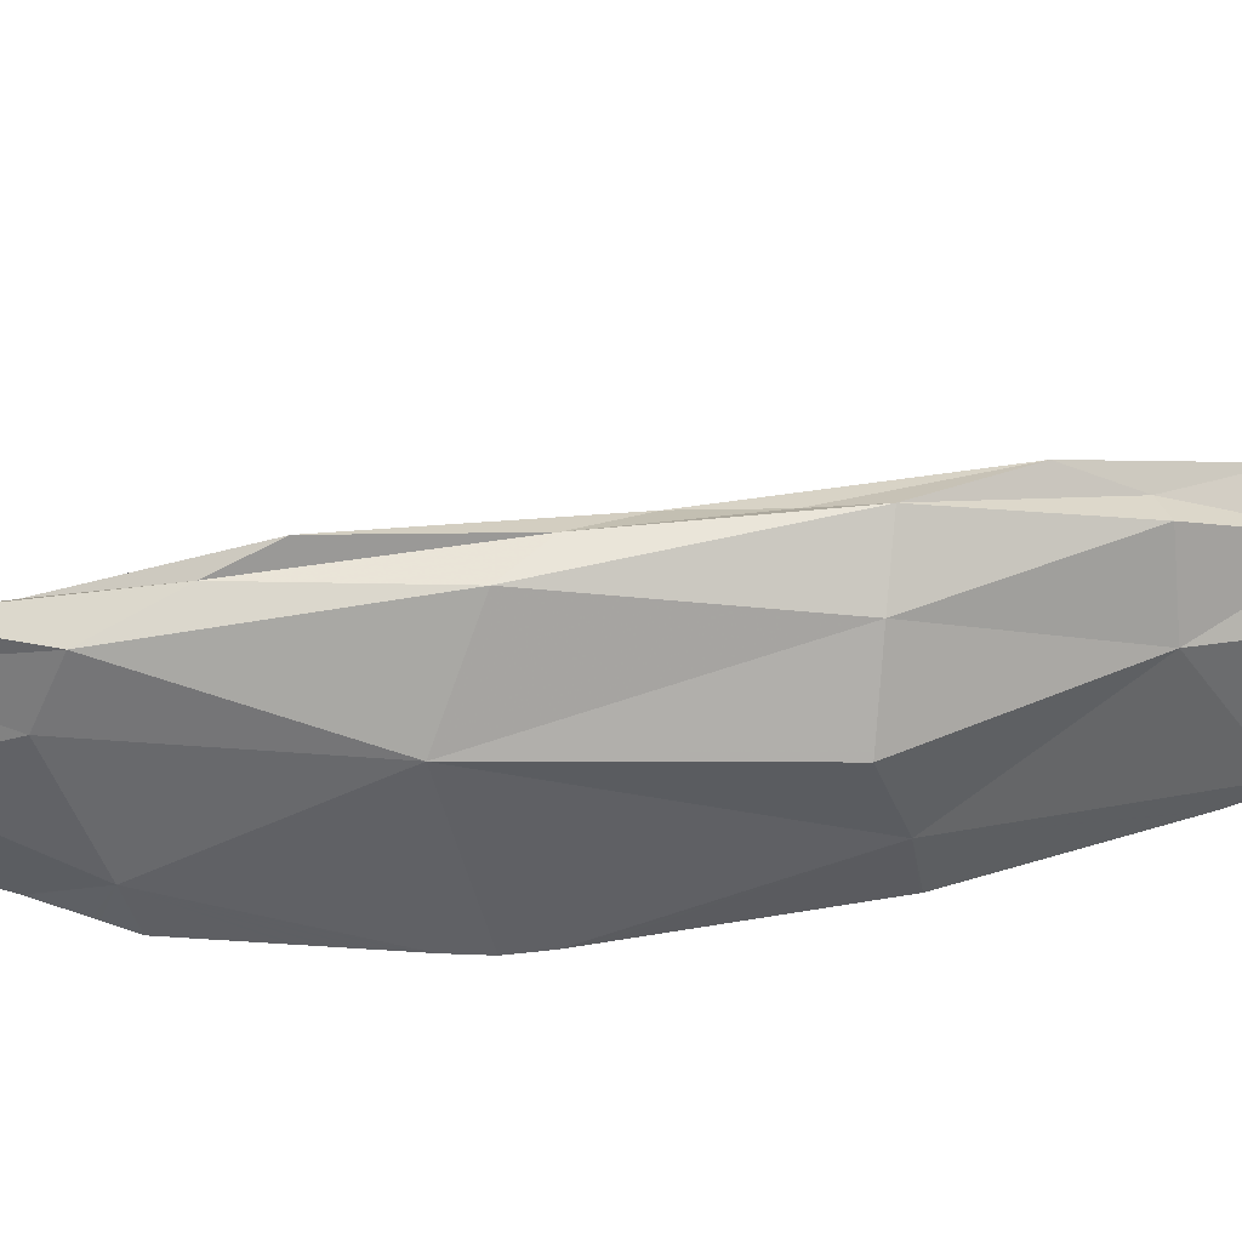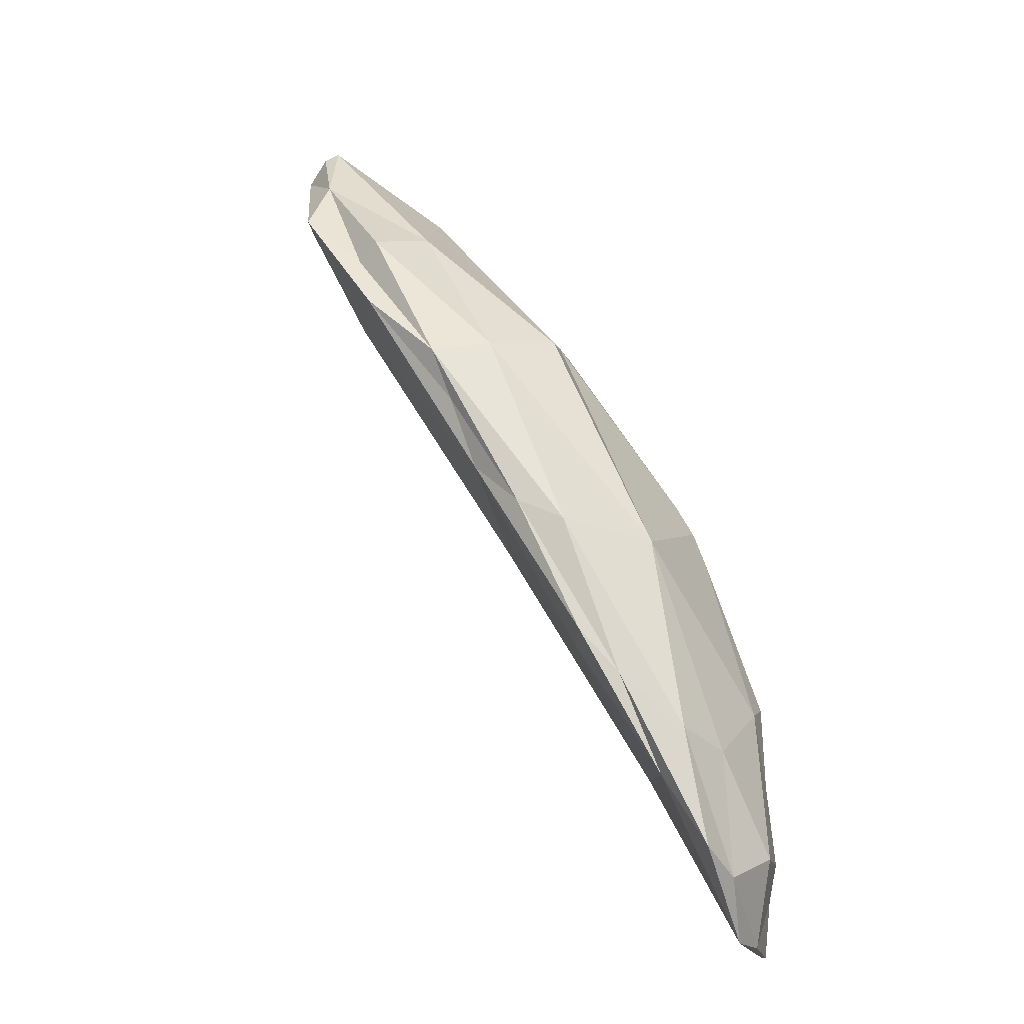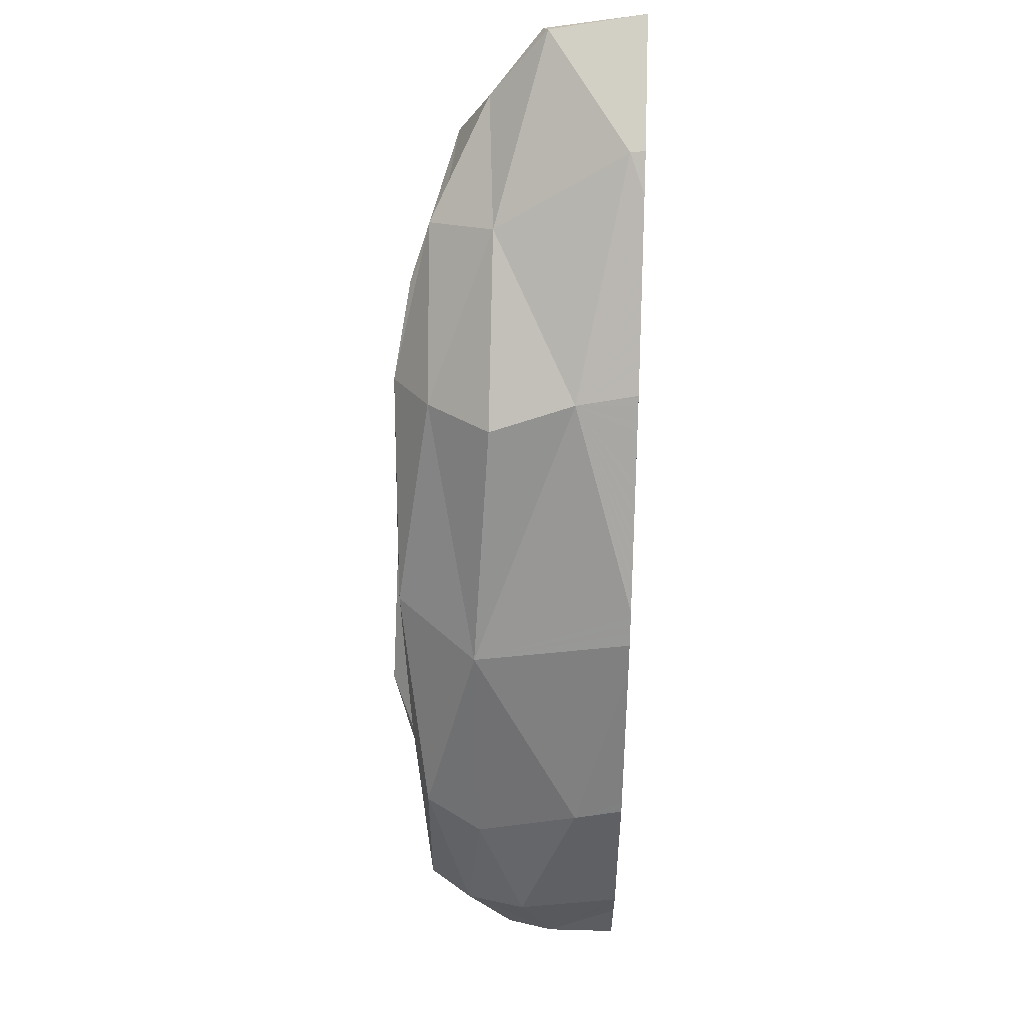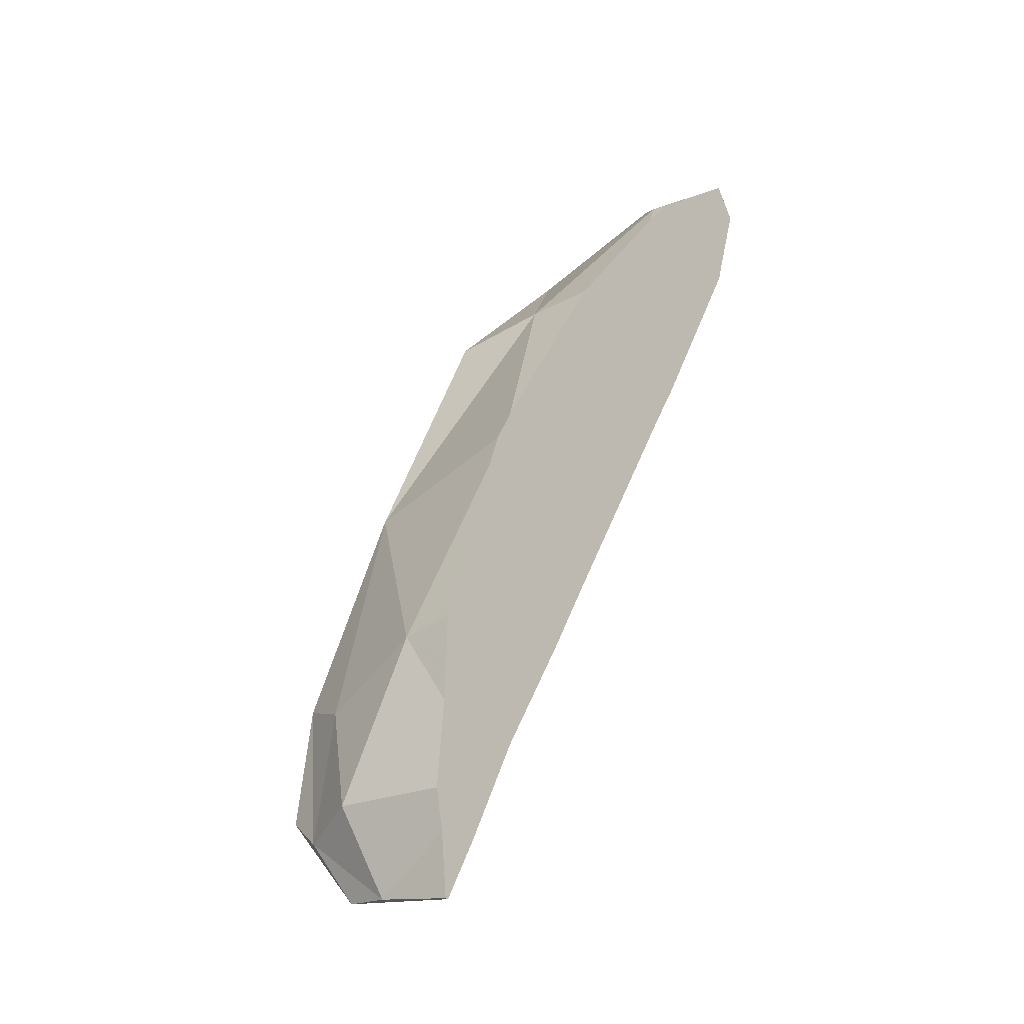
<metadata>
{"format":"obj","ext":"obj","renderer":"f3d","projection":"perspective","resolution":1024,"background":"white","views":[{"elev":52.3,"azim":112.7,"up":"+Z"},{"elev":-14.8,"azim":16.6,"up":"+Y"},{"elev":48.4,"azim":91.5,"up":"+Y"},{"elev":-22.1,"azim":129.5,"up":"+Y"}]}
</metadata>
<code>
v 5732 3623 5699
v 5732 3623 5699
v 5733 3623 5699
v 5729 3619 5699
v 5738 3619 5699
v 5727 3616 5699
v 5743 3616 5699
v 5724 3612 5699
v 5749 3612 5699
v 5721 3608 5699
v 5755 3608 5699
v 5720 3606 5699
v 5721 3604 5699
v 5761 3604 5699
v 5722 3600 5699
v 5767 3600 5699
v 5723 3596 5699
v 5772 3596 5699
v 5724 3592 5699
v 5778 3592 5699
v 5726 3588 5699
v 5784 3588 5699
v 5727 3584 5699
v 5790 3584 5699
v 5793 3582 5699
v 5728 3580 5699
v 5795 3580 5699
v 5729 3576 5699
v 5798 3576 5699
v 5731 3572 5699
v 5802 3572 5699
v 5732 3568 5699
v 5806 3568 5699
v 5809 3565 5699
v 5733 3565 5699
v 5810 3565 5699
v 5734 3563 5699
v 5734 3561 5699
v 5813 3561 5699
v 5735 3557 5699
v 5735 3557 5699
v 5817 3557 5699
v 5737 3553 5699
v 5820 3553 5699
v 5738 3552 5699
v 5740 3549 5699
v 5823 3549 5699
v 5742 3545 5699
v 5827 3545 5699
v 5744 3541 5699
v 5830 3541 5699
v 5746 3537 5700
v 5834 3537 5700
v 5749 3533 5700
v 5837 3533 5700
v 5751 3529 5700
v 5840 3529 5700
v 5753 3525 5700
v 5844 3525 5700
v 5755 3521 5700
v 5847 3521 5700
v 5757 3517 5700
v 5851 3517 5700
v 5760 3514 5700
v 5760 3514 5700
v 5854 3514 5700
v 5762 3510 5700
v 5858 3510 5700
v 5764 3506 5700
v 5861 3506 5700
v 5766 3502 5700
v 5864 3502 5700
v 5769 3498 5700
v 5868 3498 5700
v 5771 3494 5700
v 5871 3494 5700
v 5773 3490 5700
v 5875 3490 5700
v 5877 3487 5700
v 5732 3623 5700
v 5775 3486 5700
v 5878 3486 5700
v 5778 3482 5700
v 5880 3482 5700
v 5780 3478 5700
v 5883 3478 5700
v 5782 3474 5700
v 5886 3474 5700
v 5784 3470 5700
v 5888 3470 5700
v 5787 3466 5700
v 5891 3466 5700
v 5789 3463 5700
v 5893 3463 5700
v 5791 3459 5700
v 5896 3459 5700
v 5793 3455 5700
v 5898 3455 5700
v 5794 3454 5700
v 5796 3451 5700
v 5901 3451 5700
v 5798 3447 5700
v 5904 3447 5700
v 5801 3443 5700
v 5906 3443 5700
v 5803 3439 5700
v 5909 3439 5700
v 5805 3435 5700
v 5911 3435 5700
v 5808 3431 5700
v 5914 3431 5700
v 5810 3429 5700
v 5810 3427 5700
v 5916 3427 5700
v 5813 3423 5700
v 5919 3423 5700
v 5815 3419 5700
v 5922 3419 5700
v 5817 3415 5700
v 5924 3415 5700
v 5820 3412 5700
v 5927 3412 5700
v 5822 3408 5700
v 5929 3408 5700
v 5824 3404 5700
v 5932 3404 5700
v 5827 3400 5700
v 5934 3400 5700
v 5829 3396 5700
v 5937 3396 5700
v 5831 3392 5700
v 5940 3392 5700
v 5834 3388 5700
v 5942 3388 5700
v 5943 3387 5700
v 5836 3384 5700
v 5945 3384 5700
v 5838 3380 5700
v 5947 3380 5700
v 5841 3376 5700
v 5949 3376 5700
v 5843 3372 5700
v 5951 3372 5700
v 5953 3370 5700
v 5845 3368 5700
v 5953 3368 5700
v 5848 3364 5700
v 5955 3364 5700
v 5849 3361 5700
v 5956 3361 5700
v 5851 3358 5700
v 5957 3358 5700
v 5853 3355 5700
v 5958 3355 5700
v 5855 3352 5700
v 5959 3352 5700
v 5959 3352 5700
v 5857 3349 5700
v 5960 3349 5700
v 5858 3346 5700
v 5961 3346 5700
v 5860 3343 5700
v 5962 3343 5700
v 5862 3340 5700
v 5963 3340 5700
v 5864 3337 5700
v 5964 3337 5700
v 5866 3334 5700
v 5965 3334 5700
v 5867 3331 5700
v 5966 3331 5700
v 5869 3328 5701
v 5967 3328 5701
v 5871 3325 5701
v 5968 3325 5701
v 5873 3322 5701
v 5969 3322 5701
v 5874 3319 5701
v 5970 3319 5701
v 5876 3316 5701
v 5971 3316 5701
v 5878 3313 5701
v 5972 3313 5701
v 5880 3310 5701
v 5973 3310 5701
v 5882 3307 5701
v 5974 3307 5701
v 5882 3306 5701
v 5883 3304 5701
v 5976 3304 5701
v 5885 3301 5701
v 5977 3301 5701
v 5887 3298 5701
v 5978 3298 5701
v 5889 3295 5701
v 5979 3295 5701
v 5890 3292 5701
v 5980 3292 5701
v 5892 3289 5701
v 5981 3289 5701
v 5894 3286 5701
v 5982 3286 5701
v 5896 3283 5701
v 5983 3283 5701
v 5897 3280 5701
v 5984 3280 5701
v 5899 3277 5701
v 5985 3277 5701
v 5901 3274 5701
v 5986 3274 5701
v 5903 3271 5701
v 5987 3271 5701
v 5904 3268 5701
v 5905 3268 5701
v 5988 3268 5701
v 5906 3265 5701
v 5989 3265 5701
v 5990 3263 5701
v 5908 3262 5701
v 5990 3262 5701
v 5910 3259 5701
v 5990 3259 5701
v 5912 3256 5701
v 5990 3256 5701
v 5914 3253 5701
v 5990 3253 5701
v 5916 3250 5701
v 5990 3250 5701
v 5918 3247 5701
v 5990 3247 5701
v 5919 3244 5701
v 5990 3244 5701
v 5921 3241 5701
v 5990 3241 5701
v 5923 3238 5701
v 5990 3238 5701
v 5925 3235 5701
v 5991 3235 5701
v 5927 3232 5701
v 5991 3232 5701
v 5929 3229 5701
v 5991 3229 5701
v 5930 3226 5701
v 5991 3226 5701
v 5932 3223 5701
v 5991 3223 5701
v 5934 3220 5701
v 5991 3220 5701
v 5991 3219 5701
v 5936 3217 5701
v 5991 3217 5701
v 5938 3214 5701
v 5992 3214 5701
v 5940 3211 5701
v 5992 3211 5701
v 5942 3208 5701
v 5992 3208 5701
v 5942 3207 5701
v 5943 3205 5701
v 5993 3205 5701
v 5945 3202 5701
v 5993 3202 5701
v 5946 3199 5701
v 5993 3199 5701
v 5948 3196 5701
v 5993 3196 5701
v 5950 3193 5701
v 5994 3193 5701
v 5951 3190 5701
v 5994 3190 5701
v 5953 3187 5701
v 5994 3187 5701
v 5954 3184 5701
v 5995 3184 5701
v 5956 3181 5701
v 5995 3181 5701
v 5957 3178 5701
v 5995 3178 5701
v 5995 3176 5701
v 5959 3175 5701
v 5995 3175 5701
v 5960 3172 5701
v 5995 3172 5701
v 5962 3169 5701
v 5994 3169 5701
v 5964 3166 5701
v 5993 3166 5701
v 5965 3163 5701
v 5993 3163 5701
v 5967 3160 5701
v 5992 3160 5701
v 5968 3157 5701
v 5991 3157 5701
v 5969 3156 5701
v 5991 3155 5701
v 5970 3154 5701
v 5991 3154 5701
v 5972 3151 5701
v 5991 3151 5701
v 5973 3148 5701
v 5990 3148 5701
v 5975 3145 5701
v 5990 3145 5701
v 5977 3142 5701
v 5990 3142 5701
v 5978 3139 5701
v 5989 3139 5701
v 5980 3136 5701
v 5989 3136 5701
v 5982 3133 5701
v 5989 3133 5701
v 5983 3129 5701
v 5988 3129 5701
v 5985 3126 5701
v 5988 3126 5701
v 5988 3125 5701
v 5986 3125 5701
v 5795 3582 5707
v 5737 3553 5709
v 5990 3256 5727
v 5881 3482 5733
v 5990 3128 5740
v 5934 3219 5748
v 5723 3602 5749
v 5742 3619 5751
v 5734 3615 5754
v 6001 3174 5757
v 5985 3130 5765
v 5860 3348 5767
v 5735 3558 5769
v 5811 3542 5778
v 5889 3469 5778
v 5749 3582 5782
v 5982 3229 5783
v 5774 3487 5784
v 5946 3346 5786
v 5987 3162 5790
v 5743 3555 5798
v 5780 3520 5808
v 5909 3285 5809
v 5955 3214 5810
v 5979 3177 5812
v 5861 3461 5813
v 5792 3530 5813
v 5968 3239 5813
v 5856 3386 5823
v 5936 3267 5823
v 5793 3489 5825
v 5843 3425 5828
v 5908 3351 5829
v 5883 3363 5831
v 5834 3453 5833
v 5917 3290 5834
f 80 325 318
f 80 326 325
f 321 332 336
f 319 335 330
f 321 318 331
f 80 324 326
f 337 322 327
f 321 331 332
f 319 330 324
f 331 318 325
f 337 342 328
f 322 337 328
f 341 323 328
f 323 341 340
f 327 320 334
f 340 329 323
f 334 320 336
f 332 343 336
f 330 338 324
f 326 324 333
f 326 333 325
f 328 342 341
f 334 337 327
f 335 338 330
f 343 332 331
f 331 344 343
f 338 333 324
f 331 333 344
f 325 333 331
f 345 342 337
f 334 345 337
f 340 341 353
f 334 336 345
f 336 350 345
f 340 346 329
f 336 343 350
f 346 335 329
f 348 338 335
f 341 342 347
f 345 347 342
f 353 341 347
f 353 346 340
f 346 348 335
f 350 343 352
f 348 339 338
f 343 344 352
f 352 344 339
f 338 339 333
f 344 333 339
f 347 351 353
f 345 350 347
f 353 351 346
f 347 350 351
f 351 349 346
f 352 349 351
f 350 352 351
f 349 352 348
f 346 349 348
f 348 352 339
f 317 316 322
f 322 328 317
f 279 327 322
f 322 295 293
f 322 293 291
f 322 291 289
f 322 289 287
f 322 287 285
f 322 285 283
f 322 283 281
f 322 281 279
f 322 316 315
f 322 315 313
f 322 313 311
f 322 311 309
f 322 309 307
f 322 307 305
f 322 305 303
f 322 303 301
f 322 301 299
f 322 299 297
f 297 295 322
f 296 298 300
f 300 302 304
f 304 306 308
f 308 310 312
f 312 314 317
f 312 317 328
f 312 328 323
f 323 294 296
f 323 296 300
f 323 300 304
f 323 304 308
f 308 312 323
f 258 259 261
f 261 263 265
f 265 267 269
f 269 271 273
f 273 275 277
f 277 280 282
f 286 288 290
f 290 292 294
f 290 294 323
f 323 258 261
f 323 261 265
f 323 265 269
f 323 269 273
f 323 273 277
f 323 277 282
f 323 282 284
f 323 284 286
f 286 290 323
f 249 320 327
f 327 279 278
f 327 278 276
f 327 276 274
f 327 274 272
f 327 272 270
f 327 270 268
f 327 268 266
f 327 266 264
f 327 264 262
f 327 262 260
f 327 260 257
f 327 257 255
f 327 255 253
f 327 253 251
f 327 251 249
f 320 249 248
f 320 248 246
f 320 246 244
f 320 244 242
f 320 242 240
f 320 240 238
f 320 238 236
f 320 236 234
f 320 234 232
f 320 232 230
f 320 230 228
f 320 228 226
f 320 226 224
f 320 224 222
f 320 222 220
f 320 220 218
f 214 216 219
f 219 221 223
f 223 225 227
f 227 229 231
f 231 233 235
f 235 237 239
f 239 241 243
f 243 245 247
f 247 250 252
f 252 254 256
f 256 258 323
f 323 213 214
f 323 214 219
f 323 219 223
f 323 223 227
f 323 227 231
f 323 231 235
f 323 235 239
f 323 239 243
f 323 243 247
f 323 247 252
f 323 252 256
f 189 191 193
f 193 195 197
f 197 199 201
f 201 203 205
f 205 207 209
f 209 211 213
f 209 213 323
f 209 323 329
f 329 188 189
f 329 189 193
f 329 193 197
f 329 197 201
f 329 201 205
f 329 205 209
f 320 218 217
f 320 217 215
f 320 215 212
f 320 212 210
f 320 210 208
f 320 208 206
f 320 206 204
f 320 204 202
f 320 202 200
f 320 200 198
f 320 198 196
f 320 196 194
f 320 194 192
f 320 192 190
f 320 190 187
f 320 187 185
f 320 185 183
f 320 183 181
f 320 181 179
f 320 179 177
f 320 177 175
f 320 175 173
f 320 173 171
f 320 171 169
f 320 169 167
f 320 167 165
f 320 165 163
f 320 163 161
f 320 161 159
f 159 157 320
f 144 336 320
f 320 157 156
f 320 156 154
f 320 154 152
f 320 152 150
f 320 150 148
f 320 148 146
f 146 144 320
f 125 127 129
f 133 136 138
f 142 145 147
f 151 153 155
f 155 158 160
f 160 162 164
f 164 166 168
f 168 170 172
f 172 174 176
f 176 178 180
f 180 182 184
f 184 186 188
f 184 188 329
f 329 112 113
f 329 113 115
f 329 115 117
f 329 117 119
f 329 119 121
f 329 121 123
f 329 123 125
f 329 125 129
f 329 129 131
f 329 131 133
f 329 133 138
f 329 138 140
f 329 140 142
f 329 142 147
f 329 147 149
f 329 149 151
f 329 151 155
f 329 155 160
f 329 160 164
f 329 164 168
f 329 168 172
f 329 172 176
f 329 176 180
f 329 180 184
f 135 321 336
f 336 144 143
f 336 143 141
f 336 141 139
f 336 139 137
f 137 135 336
f 100 102 104
f 108 110 112
f 108 112 329
f 108 329 335
f 335 99 100
f 335 100 104
f 335 104 106
f 106 108 335
f 321 135 134
f 321 134 132
f 321 132 130
f 321 130 128
f 321 128 126
f 321 126 124
f 321 124 122
f 321 122 120
f 321 120 118
f 321 118 116
f 321 116 114
f 321 114 111
f 321 111 109
f 321 109 107
f 321 107 105
f 321 105 103
f 321 103 101
f 321 101 98
f 321 98 96
f 321 96 94
f 321 94 92
f 321 92 90
f 321 90 88
f 321 88 86
f 321 86 84
f 321 84 82
f 321 82 79
f 56 58 60
f 62 64 319
f 319 45 46
f 319 46 48
f 319 48 50
f 319 50 52
f 319 52 54
f 319 54 56
f 319 56 60
f 319 60 62
f 65 67 69
f 73 75 77
f 91 93 95
f 97 99 335
f 97 335 319
f 319 64 65
f 319 65 69
f 319 69 71
f 319 71 73
f 319 73 77
f 319 77 81
f 319 81 83
f 319 83 85
f 319 85 87
f 319 87 89
f 319 89 91
f 319 91 95
f 95 97 319
f 34 318 321
f 321 79 78
f 321 78 76
f 321 76 74
f 321 74 72
f 321 72 70
f 321 70 68
f 321 68 66
f 321 66 63
f 321 63 61
f 321 61 59
f 321 59 57
f 321 57 55
f 321 55 53
f 321 53 51
f 321 51 49
f 321 49 47
f 321 47 44
f 321 44 42
f 321 42 39
f 321 39 36
f 36 34 321
f 318 34 33
f 318 33 31
f 318 31 29
f 318 29 27
f 27 25 318
f 40 41 43
f 43 45 319
f 319 40 43
f 38 40 319
f 38 319 37
f 19 21 23
f 35 37 319
f 35 319 324
f 324 12 13
f 324 13 15
f 324 15 17
f 324 17 19
f 324 19 23
f 324 23 26
f 324 26 28
f 324 28 30
f 324 30 32
f 35 324 32
f 2 80 1
f 2 4 6
f 10 12 324
f 10 324 80
f 80 2 6
f 80 6 8
f 8 10 80
f 3 1 80
f 3 80 318
f 318 25 24
f 318 24 22
f 318 22 20
f 318 20 18
f 318 18 16
f 318 16 14
f 318 14 11
f 318 11 9
f 318 9 7
f 318 7 5
f 318 5 3
f 146 148 147
f 145 146 147
f 148 150 149
f 147 148 149
f 150 152 151
f 149 150 151
f 152 154 153
f 151 152 153
f 154 156 155
f 155 153 154
f 157 159 158
f 157 158 155
f 155 156 157
f 159 161 160
f 160 158 159
f 161 163 162
f 160 161 162
f 163 165 164
f 164 162 163
f 165 167 166
f 164 165 166
f 167 169 168
f 168 166 167
f 169 171 170
f 170 168 169
f 171 173 172
f 172 170 171
f 173 175 174
f 174 172 173
f 175 177 176
f 175 176 174
f 177 179 178
f 178 176 177
f 179 181 180
f 180 178 179
f 181 183 182
f 180 181 182
f 183 185 184
f 182 183 184
f 185 187 186
f 184 185 186
f 188 186 187
f 188 187 190
f 188 190 189
f 191 189 190
f 191 190 192
f 193 191 192
f 193 192 194
f 195 193 194
f 195 194 196
f 197 195 196
f 197 196 198
f 199 197 198
f 198 200 199
f 201 199 200
f 201 200 202
f 203 201 202
f 203 202 204
f 205 203 204
f 204 206 205
f 207 205 206
f 207 206 208
f 209 207 208
f 208 210 209
f 211 209 210
f 211 210 212
f 214 213 211
f 214 211 212
f 214 212 215
f 216 214 215
f 216 215 217
f 218 220 219
f 218 219 216
f 218 216 217
f 220 222 221
f 221 219 220
f 222 224 223
f 222 223 221
f 224 226 225
f 224 225 223
f 226 228 227
f 225 226 227
f 228 230 229
f 229 227 228
f 230 232 231
f 230 231 229
f 232 234 233
f 232 233 231
f 234 236 235
f 234 235 233
f 236 238 237
f 236 237 235
f 238 240 239
f 237 238 239
f 240 242 241
f 241 239 240
f 242 244 243
f 243 241 242
f 244 246 245
f 245 243 244
f 246 248 247
f 245 246 247
f 249 251 250
f 249 250 247
f 249 247 248
f 251 253 252
f 251 252 250
f 253 255 254
f 254 252 253
f 255 257 256
f 254 255 256
f 258 256 257
f 258 257 260
f 258 260 259
f 261 259 260
f 262 261 260
f 263 261 262
f 262 264 263
f 265 263 264
f 264 266 265
f 267 265 266
f 267 266 268
f 269 267 268
f 270 269 268
f 271 269 270
f 271 270 272
f 273 271 272
f 274 273 272
f 275 273 274
f 274 276 275
f 277 275 276
f 278 277 276
f 279 281 280
f 279 280 277
f 279 277 278
f 281 283 282
f 282 280 281
f 283 285 284
f 284 282 283
f 285 287 286
f 286 284 285
f 287 289 288
f 287 288 286
f 289 291 290
f 290 288 289
f 291 293 292
f 291 292 290
f 295 297 296
f 295 296 294
f 295 294 292
f 295 292 293
f 297 299 298
f 297 298 296
f 299 301 300
f 300 298 299
f 301 303 302
f 301 302 300
f 303 305 304
f 304 302 303
f 305 307 306
f 305 306 304
f 307 309 308
f 306 307 308
f 309 311 310
f 310 308 309
f 311 313 312
f 312 310 311
f 313 315 314
f 314 312 313
f 316 317 314
f 316 314 315
f 2 1 3
f 2 3 5
f 5 4 2
f 6 4 5
f 6 5 7
f 8 6 7
f 9 8 7
f 10 8 9
f 9 11 10
f 13 12 10
f 13 10 11
f 11 14 13
f 15 13 14
f 16 15 14
f 17 15 16
f 16 18 17
f 19 17 18
f 20 19 18
f 21 19 20
f 21 20 22
f 23 21 22
f 23 22 24
f 25 27 26
f 25 26 23
f 25 23 24
f 27 29 28
f 28 26 27
f 29 31 30
f 30 28 29
f 31 33 32
f 32 30 31
f 34 36 35
f 34 35 32
f 34 32 33
f 36 39 38
f 36 38 37
f 37 35 36
f 39 42 41
f 39 41 40
f 38 39 40
f 42 44 43
f 41 42 43
f 46 45 43
f 46 43 44
f 46 44 47
f 48 46 47
f 48 47 49
f 50 48 49
f 51 50 49
f 52 50 51
f 52 51 53
f 54 52 53
f 53 55 54
f 56 54 55
f 55 57 56
f 58 56 57
f 58 57 59
f 60 58 59
f 61 60 59
f 62 60 61
f 61 63 62
f 64 62 63
f 64 63 66
f 64 66 65
f 67 65 66
f 67 66 68
f 69 67 68
f 69 68 70
f 71 69 70
f 71 70 72
f 73 71 72
f 73 72 74
f 75 73 74
f 76 75 74
f 77 75 76
f 76 78 77
f 79 82 81
f 79 81 77
f 79 77 78
f 82 84 83
f 82 83 81
f 84 86 85
f 85 83 84
f 86 88 87
f 87 85 86
f 88 90 89
f 89 87 88
f 90 92 91
f 91 89 90
f 92 94 93
f 92 93 91
f 94 96 95
f 95 93 94
f 96 98 97
f 95 96 97
f 100 99 97
f 100 97 98
f 98 101 100
f 102 100 101
f 102 101 103
f 104 102 103
f 103 105 104
f 106 104 105
f 105 107 106
f 108 106 107
f 108 107 109
f 110 108 109
f 109 111 110
f 112 110 111
f 112 111 114
f 114 113 112
f 115 113 114
f 114 116 115
f 117 115 116
f 116 118 117
f 119 117 118
f 118 120 119
f 121 119 120
f 121 120 122
f 123 121 122
f 123 122 124
f 125 123 124
f 124 126 125
f 127 125 126
f 126 128 127
f 129 127 128
f 129 128 130
f 131 129 130
f 131 130 132
f 133 131 132
f 133 132 134
f 136 133 134
f 136 134 135
f 135 137 136
f 138 136 137
f 138 137 139
f 140 138 139
f 140 139 141
f 142 140 141
f 142 141 143
f 144 146 145
f 144 145 142
f 144 142 143

</code>
